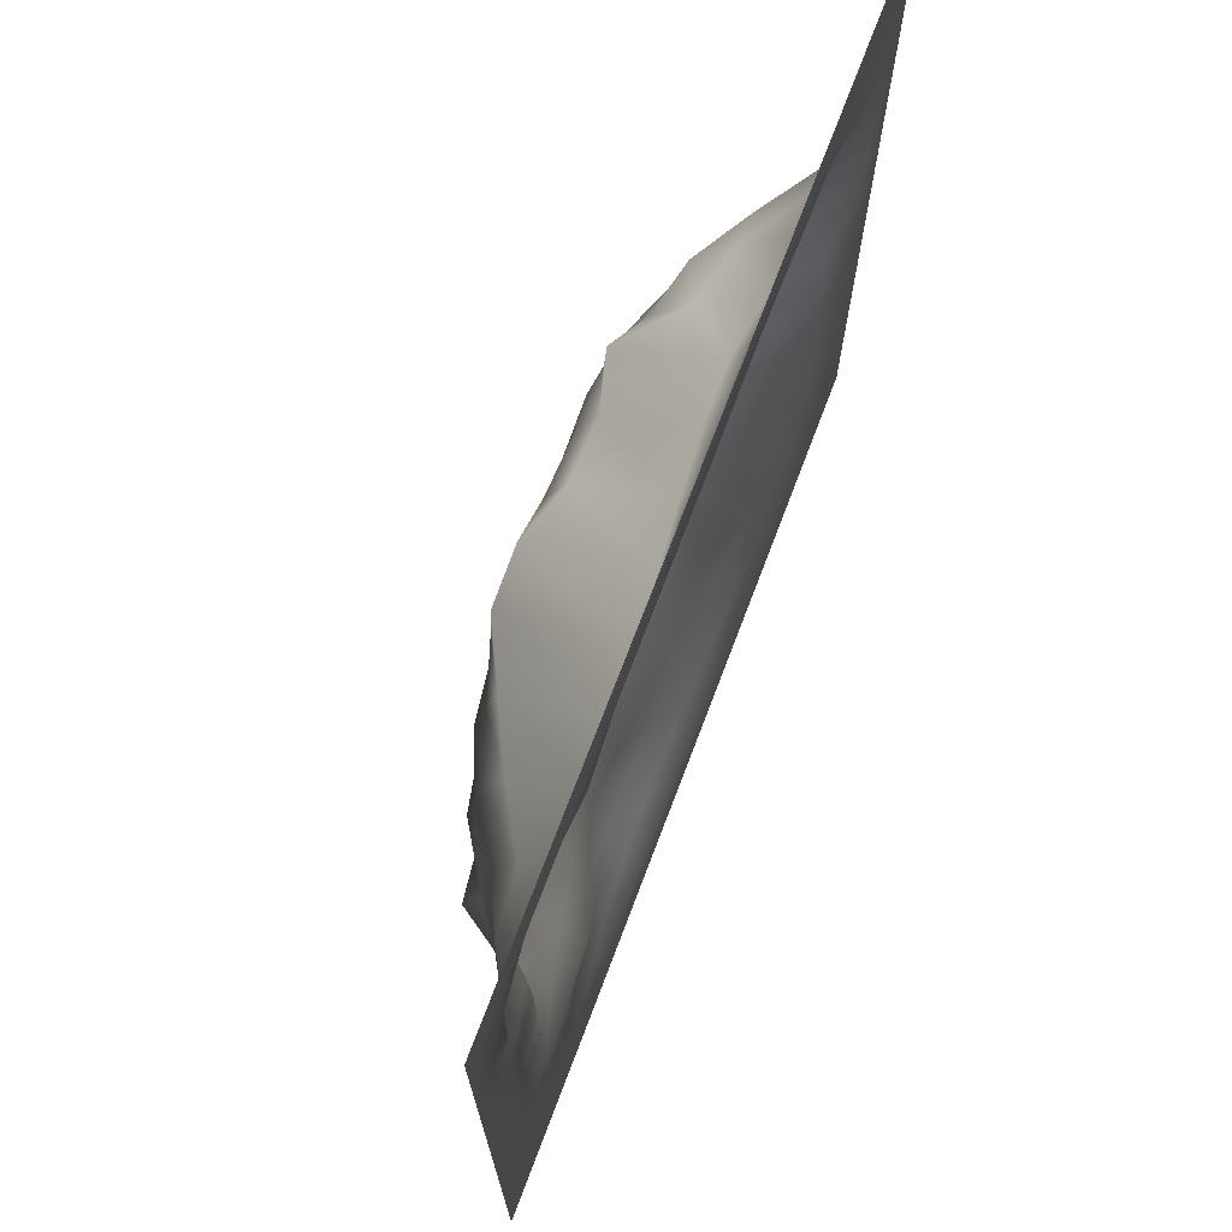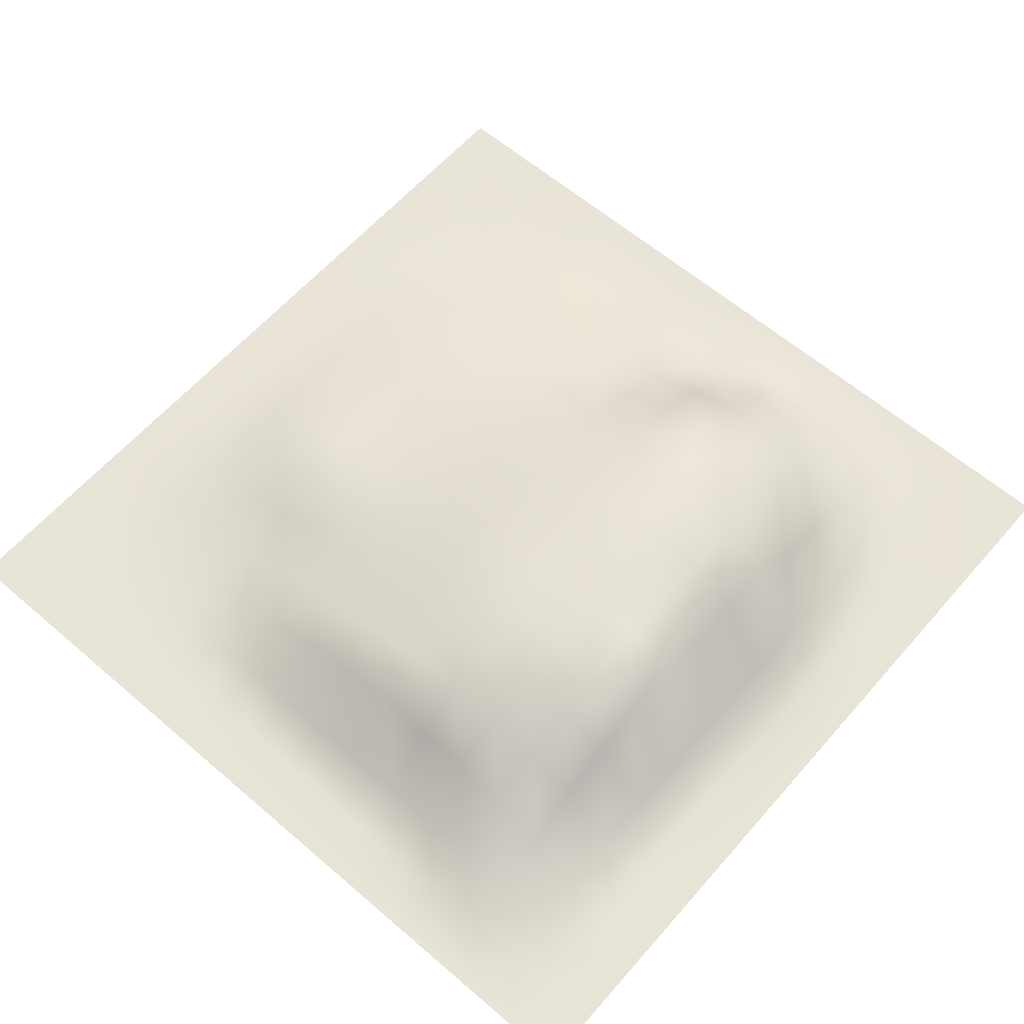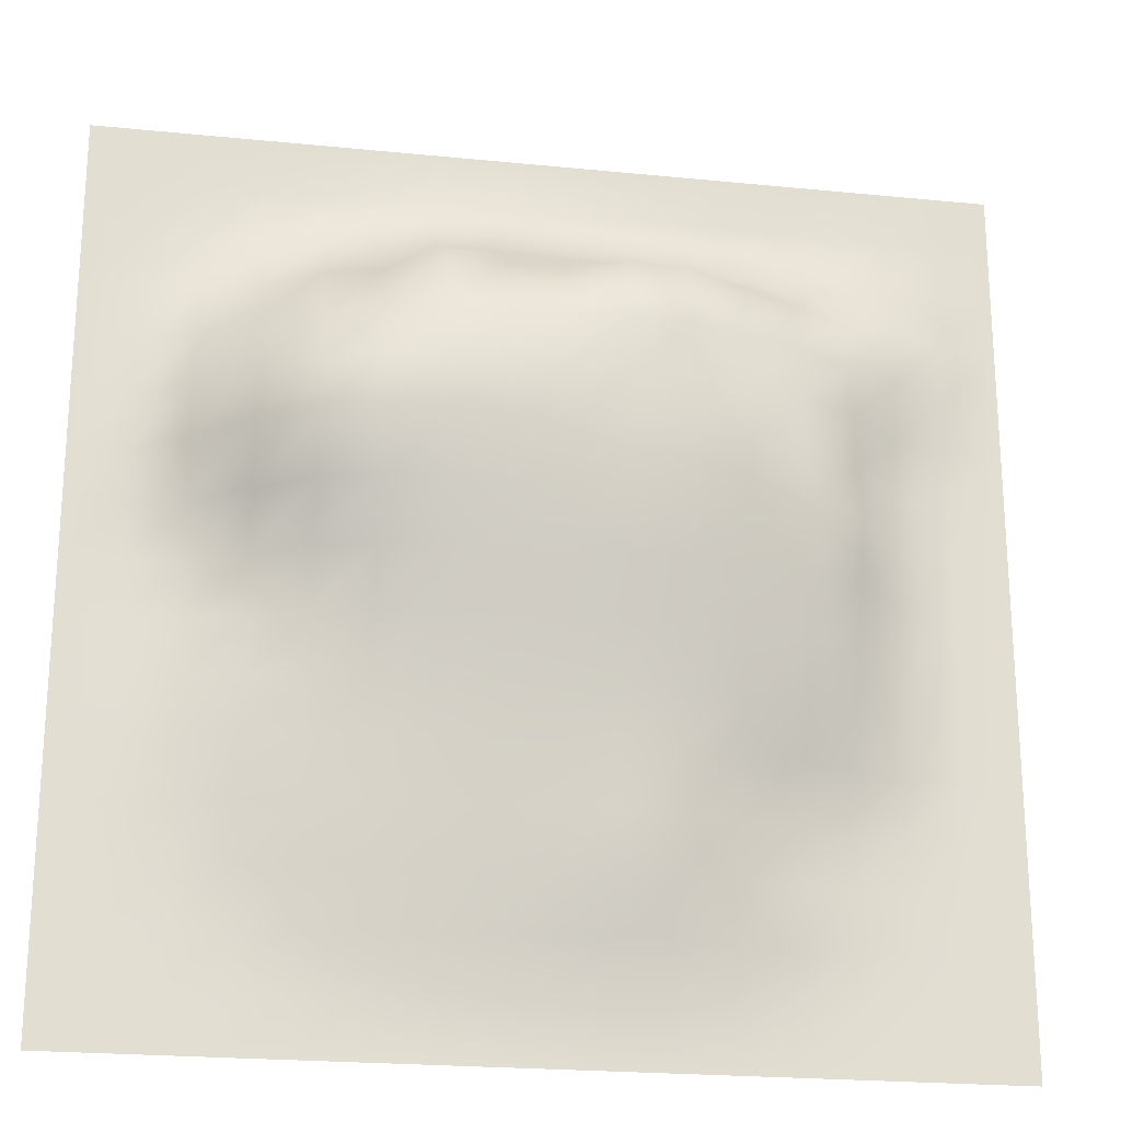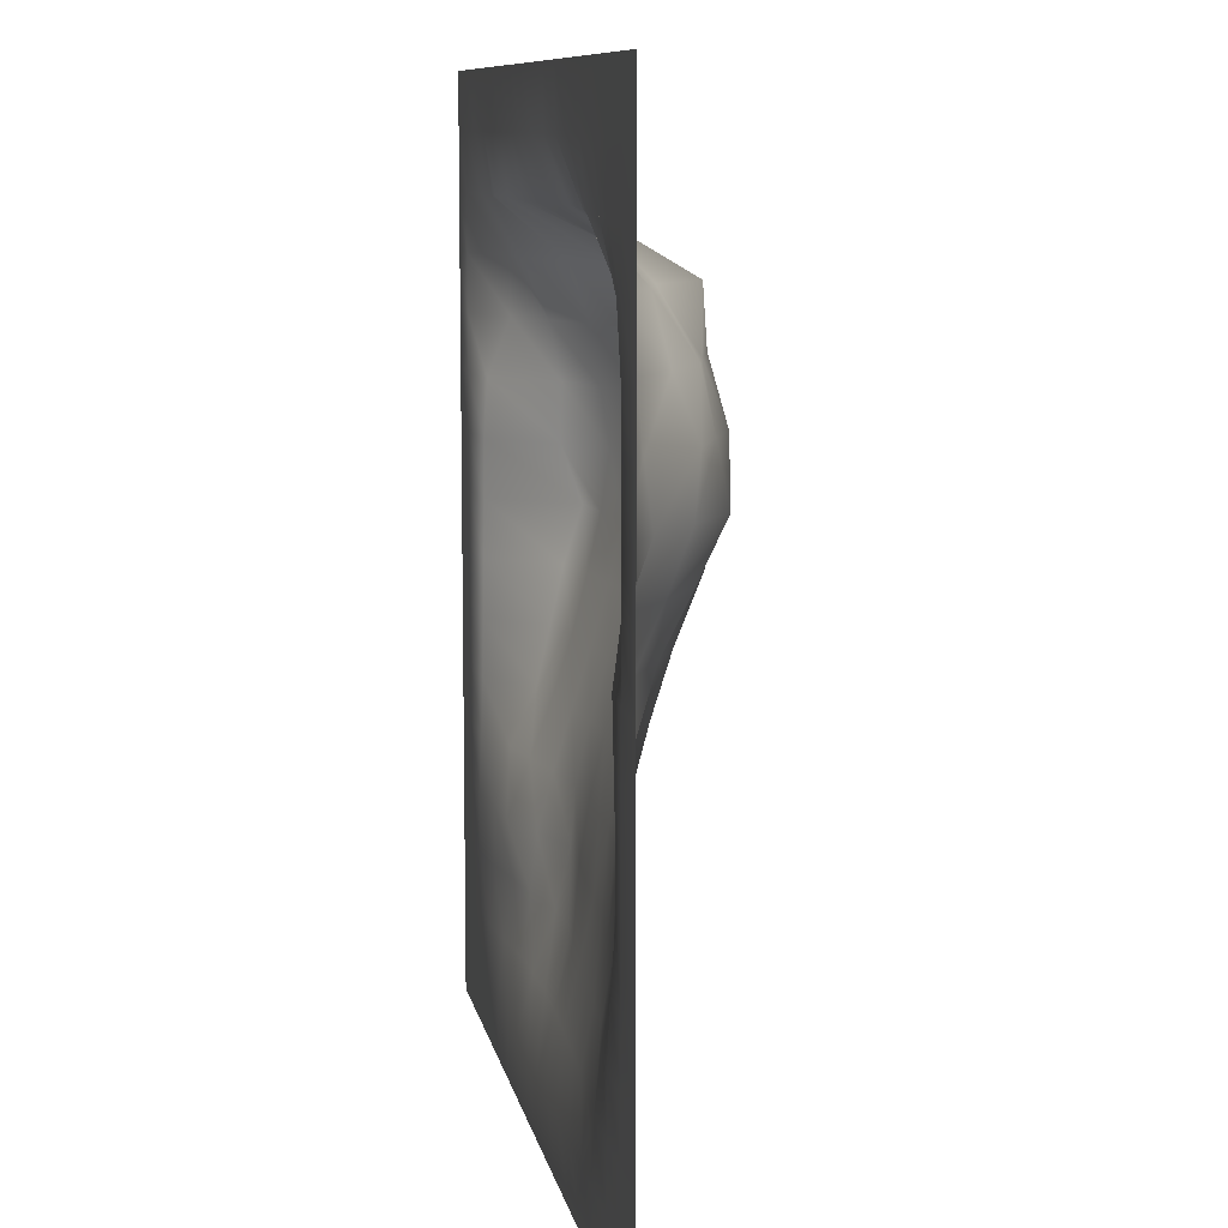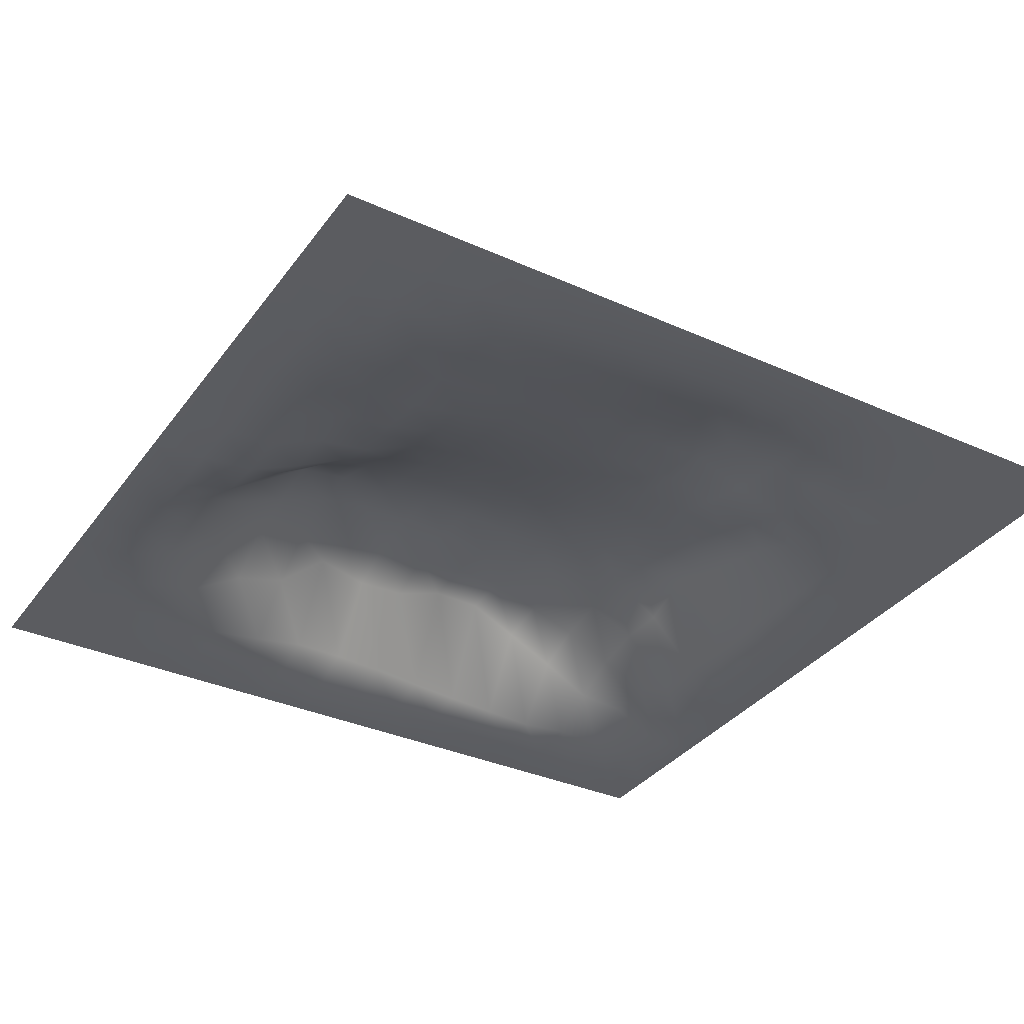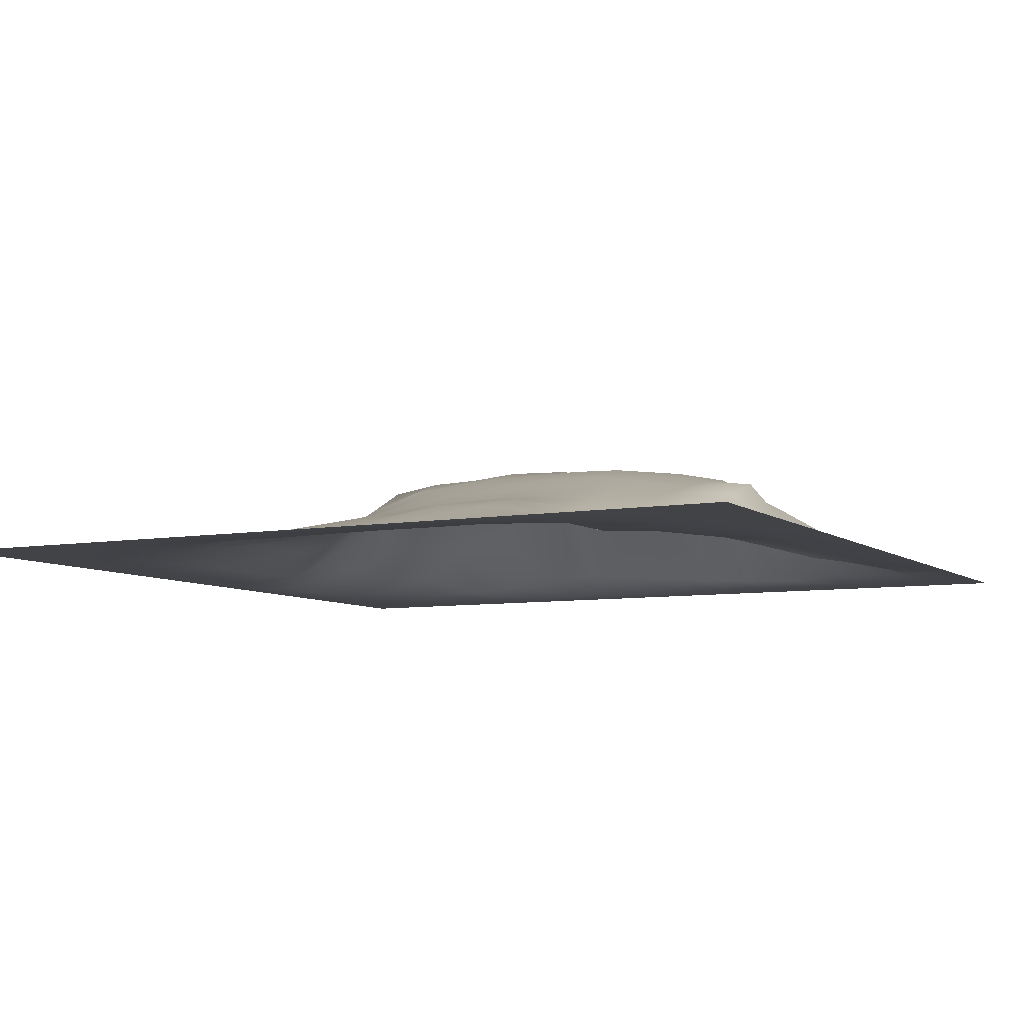
<metadata>
{"format":"obj","ext":"obj","renderer":"f3d","projection":"perspective","resolution":1024,"background":"white","views":[{"elev":72.3,"azim":-69.2,"up":"+Z"},{"elev":61.4,"azim":-48.9,"up":"+Y"},{"elev":-22.1,"azim":170.1,"up":"+Z"},{"elev":9.4,"azim":79.6,"up":"+Z"},{"elev":-34.6,"azim":148.9,"up":"+Y"},{"elev":-7.2,"azim":-152.6,"up":"+Y"}]}
</metadata>
<code>
o box_3_Cube.014
v -256 0 256
v -192 0 256
v -128 0 256
v -64 0 256
v 0 0 256
v 64 0 256
v 128 0 256
v 192 0 256
v -256 0 192
v -192 0 192
v -128 0.002549 192
v -64 0.07687 192
v 0 0 192
v 64 0 192
v 128 0 192
v 192 0.001315 192
v 256 0.08586 192
v -256 0 128
v -192 0 128
v -128 6.63 128
v -64 8.529 128
v 0 2.684 128
v 64 6.239 128
v 128 10.16 128
v 192 15.03 128
v 256 20.68 128
v -256 0 64
v -192 0.000196 64
v -128 34.9 64
v -64 40.3 64
v 0 76.06 64
v 64 108 64
v 128 139.3 64
v 192 140.6 64
v 256 119.4 64
v -256 0 0
v -192 0 0
v -128 36.85 0
v -64 67.24 0
v 0 99.15 0
v 64 120.9 0
v 128 141.9 0
v 192 146.4 0
v 256 144 0
v -256 0 -64
v -192 0 -64
v -128 11.36 -64
v -64 79.93 -64
v 0 109.6 -64
v 64 134.5 -64
v 128 143.6 -64
v 192 144 -64
v -256 0 -128
v -192 0 -128
v -128 7.349 -128
v -64 78.85 -128
v 0 119.3 -128
v 64 132.5 -128
v 128 139.8 -128
v 192 142.9 -128
v 256 147.5 -128
v -256 0 -192
v -192 0 -192
v -128 6.681 -192
v -64 102 -192
v 0 109.9 -192
v 64 120.9 -192
v 128 133.7 -192
v 192 135.4 -192
v -256 0 -256
v -64 81.5 -256
v 0 95.76 -256
v 128 114.6 -256
v 192 117.1 -256
v -192 0 -256
v -128 5.704 -256
v 64 106.6 -256
v -256 0 -320
v -192 0 -320
v -128 4.907 -320
v -64 67.06 -320
v 0 79.59 -320
v 64 88.46 -320
v 128 94.37 -320
v 192 97.05 -320
v 256 97.35 -320
v -256 0 -384
v -192 0 -384
v -128 4.006 -384
v -64 52.28 -384
v 0 59 -384
v 64 68.31 -384
v 128 75.93 -384
v 192 79.19 -384
v 256 77.89 -384
v -256 0 -448
v -192 0 -448
v -128 2.469 -448
v -64 23.88 -448
v 0 35.5 -448
v 64 49.3 -448
v 128 61.15 -448
v 192 64.31 -448
v -256 0 -512
v -192 0 -512
v -128 0.365 -512
v -64 7.068 -512
v 0 10.42 -512
v 64 32.23 -512
v 128 56.11 -512
v 192 53.97 -512
v -256 0 -576
v -192 0 -576
v -128 0.004572 -576
v -64 5.938 -576
v 0 17.66 -576
v 64 25.7 -576
v 128 40.61 -576
v 192 44.22 -576
v -256 0 -640
v -192 0 -640
v -128 0 -640
v -64 0.927 -640
v 0 6.641 -640
v 64 15.57 -640
v 128 17.51 -640
v 192 19.65 -640
v -256 0 -704
v -192 0 -704
v -128 0 -704
v -64 0 -704
v 0 0.1854 -704
v 64 1.564 -704
v 128 1.358 -704
v 192 1.673 -704
v -256 0 -768
v -192 0 -768
v -128 0 -768
v -64 0 -768
v 0 0 -768
v 64 0 -768
v 128 0 -768
v 192 0 -768
v 256 0 -768
v 256 116.5 -256
v 512 68.31 -256
v 704 0 -256
v 768 0 -256
v 320 113.9 -256
v 384 108.9 -256
v 576 34.54 -256
v 320 94.59 -320
v 384 87.64 -320
v 448 74.07 -320
v 512 44.25 -320
v 576 33.67 -320
v 640 5.948 -320
v 704 0 -320
v 768 0 -320
v 320 75.33 -384
v 384 68.47 -384
v 448 56.9 -384
v 512 40.63 -384
v 576 34.38 -384
v 640 7.311 -384
v 704 0 -384
v 768 0 -384
v 256 62.25 -448
v 320 59.71 -448
v 384 53.93 -448
v 448 44.55 -448
v 512 31.39 -448
v 576 27.68 -448
v 640 7.526 -448
v 704 0 -448
v 768 0 -448
v 256 48.39 -512
v 320 45.75 -512
v 384 41.08 -512
v 448 35.71 -512
v 512 29.05 -512
v 576 17.83 -512
v 640 2.964 -512
v 704 0 -512
v 768 0 -512
v 256 36.11 -576
v 320 32.11 -576
v 384 28.11 -576
v 448 23.31 -576
v 512 18.35 -576
v 576 7.109 -576
v 640 0.07101 -576
v 704 0 -576
v 768 0 -576
v 256 18.14 -640
v 320 16.06 -640
v 384 13.77 -640
v 448 10.68 -640
v 512 5.651 -640
v 576 0.2961 -640
v 640 0 -640
v 704 0 -640
v 768 0 -640
v 256 1.147 -704
v 320 0.4423 -704
v 384 0.321 -704
v 448 0.01608 -704
v 512 0 -704
v 576 0 -704
v 640 0 -704
v 704 0 -704
v 768 0 -704
v 320 0 -768
v 384 0 -768
v 448 0 -768
v 512 0 -768
v 576 0 -768
v 640 0 -768
v 704 0 -768
v 768 0 -768
v 256 0 256
v 448 0 256
v 512 0 256
v 640 0 256
v 704 0 256
v 768 0 256
v 320 0 256
v 384 0 256
v 576 0 256
v 320 0.4652 192
v 384 0.8808 192
v 448 0.3608 192
v 512 0 192
v 576 0 192
v 640 0 192
v 704 0 192
v 768 0 192
v 320 24.5 128
v 384 24.84 128
v 448 14.45 128
v 512 5.988 128
v 576 5.185 128
v 640 0.774 128
v 704 0 128
v 768 0 128
v 320 116.8 64
v 384 133.4 64
v 448 78.39 64
v 512 61.41 64
v 576 22.09 64
v 640 8.086 64
v 704 0.003699 64
v 768 0 64
v 320 140.7 0
v 384 137.8 0
v 448 119.5 0
v 512 104.4 0
v 576 66.67 0
v 640 24.06 0
v 704 0.02387 0
v 768 0 0
v 256 150 -64
v 320 151.7 -64
v 384 153.4 -64
v 448 143.8 -64
v 512 118.6 -64
v 576 91.98 -64
v 640 30.76 -64
v 704 0 -64
v 768 0 -64
v 320 149.5 -128
v 384 143.7 -128
v 448 141.8 -128
v 512 131.5 -128
v 576 86.44 -128
v 640 39.07 -128
v 704 0 -128
v 768 0 -128
v 256 134.1 -192
v 320 132.8 -192
v 384 128.1 -192
v 448 120.5 -192
v 512 100.5 -192
v 576 61.75 -192
v 640 12.77 -192
v 704 0 -192
v 768 0 -192
v 448 94.52 -256
v 640 4.584 -256
f 1 2 10 9
f 2 3 11 10
f 3 4 12 11
f 4 5 13 12
f 5 6 14 13
f 6 7 15 14
f 7 8 16 15
f 8 221 17 16
f 9 10 19 18
f 10 11 20 19
f 11 12 21 20
f 12 13 22 21
f 13 14 23 22
f 14 15 24 23
f 15 16 25 24
f 16 17 26 25
f 18 19 28 27
f 19 20 29 28
f 20 21 30 29
f 21 22 31 30
f 22 23 32 31
f 23 24 33 32
f 24 25 34 33
f 25 26 35 34
f 27 28 37 36
f 28 29 38 37
f 29 30 39 38
f 30 31 40 39
f 31 32 41 40
f 32 33 42 41
f 33 34 43 42
f 34 35 44 43
f 36 37 46 45
f 37 38 47 46
f 38 39 48 47
f 39 40 49 48
f 40 41 50 49
f 41 42 51 50
f 42 43 52 51
f 43 44 262 52
f 45 46 54 53
f 46 47 55 54
f 47 48 56 55
f 48 49 57 56
f 49 50 58 57
f 50 51 59 58
f 51 52 60 59
f 52 262 61 60
f 53 54 63 62
f 54 55 64 63
f 55 56 65 64
f 56 57 66 65
f 57 58 67 66
f 58 59 68 67
f 59 60 69 68
f 60 61 279 69
f 62 63 75 70
f 63 64 76 75
f 64 65 71 76
f 65 66 72 71
f 66 67 77 72
f 67 68 73 77
f 68 69 74 73
f 69 279 145 74
f 70 75 79 78
f 75 76 80 79
f 76 71 81 80
f 71 72 82 81
f 72 77 83 82
f 77 73 84 83
f 73 74 85 84
f 74 145 86 85
f 78 79 88 87
f 79 80 89 88
f 80 81 90 89
f 81 82 91 90
f 82 83 92 91
f 83 84 93 92
f 84 85 94 93
f 85 86 95 94
f 87 88 97 96
f 88 89 98 97
f 89 90 99 98
f 90 91 100 99
f 91 92 101 100
f 92 93 102 101
f 93 94 103 102
f 94 95 168 103
f 96 97 105 104
f 97 98 106 105
f 98 99 107 106
f 99 100 108 107
f 100 101 109 108
f 101 102 110 109
f 102 103 111 110
f 103 168 177 111
f 104 105 113 112
f 105 106 114 113
f 106 107 115 114
f 107 108 116 115
f 108 109 117 116
f 109 110 118 117
f 110 111 119 118
f 111 177 186 119
f 112 113 121 120
f 113 114 122 121
f 114 115 123 122
f 115 116 124 123
f 116 117 125 124
f 117 118 126 125
f 118 119 127 126
f 119 186 195 127
f 120 121 129 128
f 121 122 130 129
f 122 123 131 130
f 123 124 132 131
f 124 125 133 132
f 125 126 134 133
f 126 127 135 134
f 127 195 204 135
f 128 129 137 136
f 129 130 138 137
f 130 131 139 138
f 131 132 140 139
f 132 133 141 140
f 133 134 142 141
f 134 135 143 142
f 135 204 144 143
f 145 149 152 86
f 149 150 153 152
f 150 288 154 153
f 288 146 155 154
f 146 151 156 155
f 151 289 157 156
f 289 147 158 157
f 147 148 159 158
f 86 152 160 95
f 152 153 161 160
f 153 154 162 161
f 154 155 163 162
f 155 156 164 163
f 156 157 165 164
f 157 158 166 165
f 158 159 167 166
f 95 160 169 168
f 160 161 170 169
f 161 162 171 170
f 162 163 172 171
f 163 164 173 172
f 164 165 174 173
f 165 166 175 174
f 166 167 176 175
f 168 169 178 177
f 169 170 179 178
f 170 171 180 179
f 171 172 181 180
f 172 173 182 181
f 173 174 183 182
f 174 175 184 183
f 175 176 185 184
f 177 178 187 186
f 178 179 188 187
f 179 180 189 188
f 180 181 190 189
f 181 182 191 190
f 182 183 192 191
f 183 184 193 192
f 184 185 194 193
f 186 187 196 195
f 187 188 197 196
f 188 189 198 197
f 189 190 199 198
f 190 191 200 199
f 191 192 201 200
f 192 193 202 201
f 193 194 203 202
f 195 196 205 204
f 196 197 206 205
f 197 198 207 206
f 198 199 208 207
f 199 200 209 208
f 200 201 210 209
f 201 202 211 210
f 202 203 212 211
f 204 205 213 144
f 205 206 214 213
f 206 207 215 214
f 207 208 216 215
f 208 209 217 216
f 209 210 218 217
f 210 211 219 218
f 211 212 220 219
f 221 227 230 17
f 227 228 231 230
f 228 222 232 231
f 222 223 233 232
f 223 229 234 233
f 229 224 235 234
f 224 225 236 235
f 225 226 237 236
f 17 230 238 26
f 230 231 239 238
f 231 232 240 239
f 232 233 241 240
f 233 234 242 241
f 234 235 243 242
f 235 236 244 243
f 236 237 245 244
f 26 238 246 35
f 238 239 247 246
f 239 240 248 247
f 240 241 249 248
f 241 242 250 249
f 242 243 251 250
f 243 244 252 251
f 244 245 253 252
f 35 246 254 44
f 246 247 255 254
f 247 248 256 255
f 248 249 257 256
f 249 250 258 257
f 250 251 259 258
f 251 252 260 259
f 252 253 261 260
f 44 254 263 262
f 254 255 264 263
f 255 256 265 264
f 256 257 266 265
f 257 258 267 266
f 258 259 268 267
f 259 260 269 268
f 260 261 270 269
f 262 263 271 61
f 263 264 272 271
f 264 265 273 272
f 265 266 274 273
f 266 267 275 274
f 267 268 276 275
f 268 269 277 276
f 269 270 278 277
f 61 271 280 279
f 271 272 281 280
f 272 273 282 281
f 273 274 283 282
f 274 275 284 283
f 275 276 285 284
f 276 277 286 285
f 277 278 287 286
f 279 280 149 145
f 280 281 150 149
f 281 282 288 150
f 282 283 146 288
f 283 284 151 146
f 284 285 289 151
f 285 286 147 289
f 286 287 148 147

</code>
